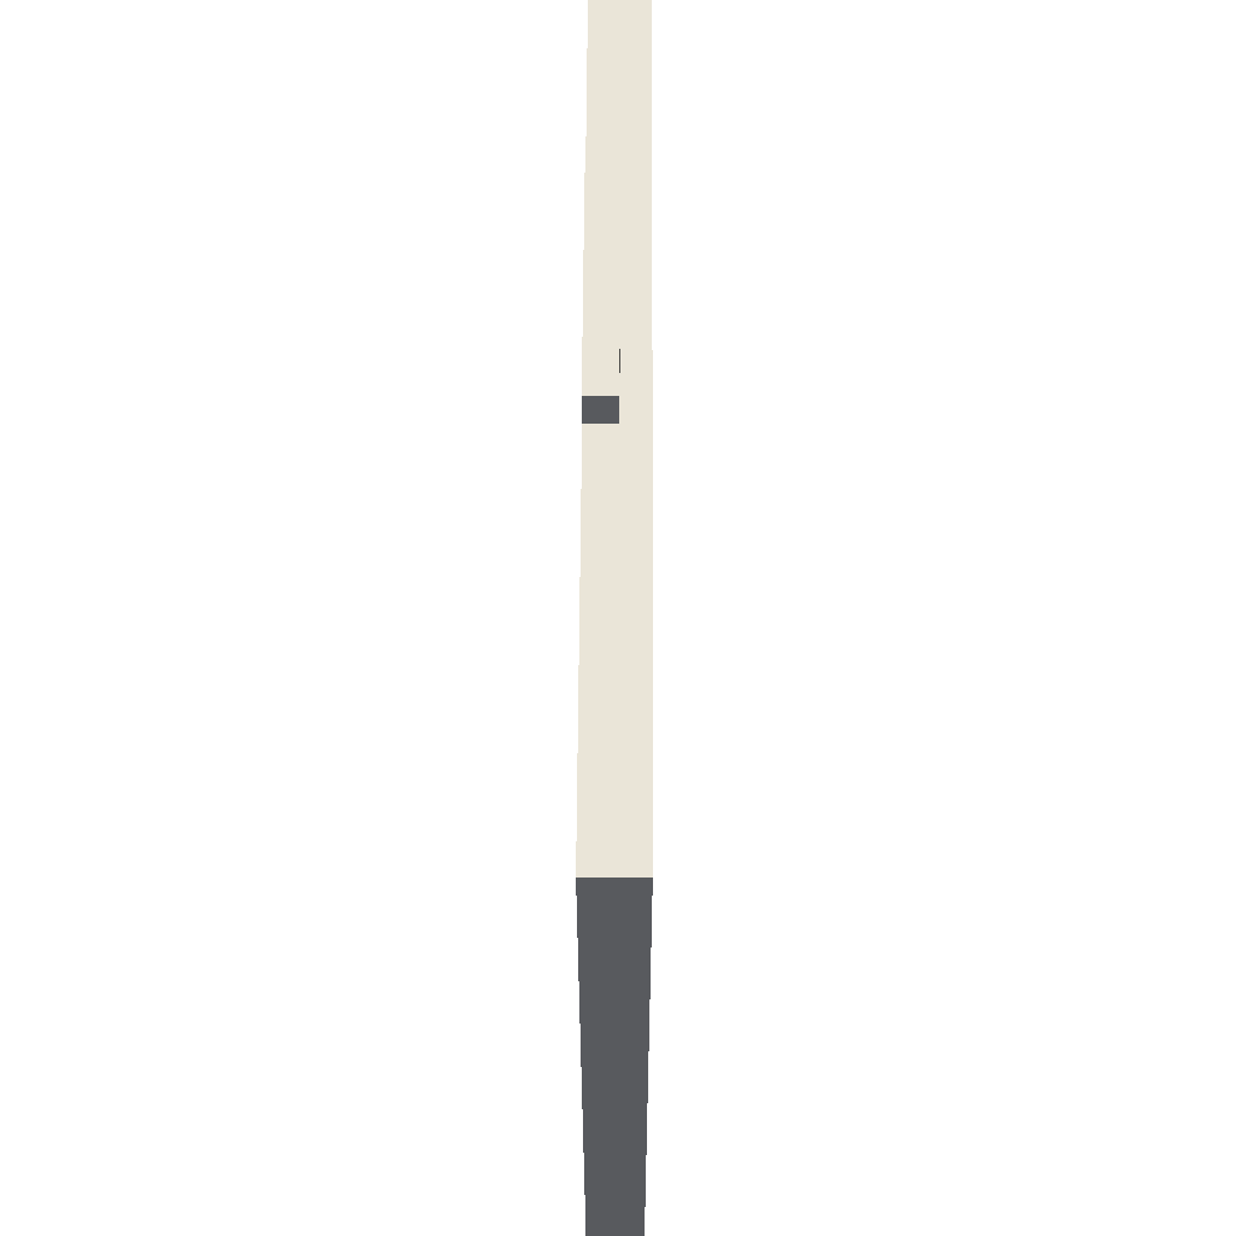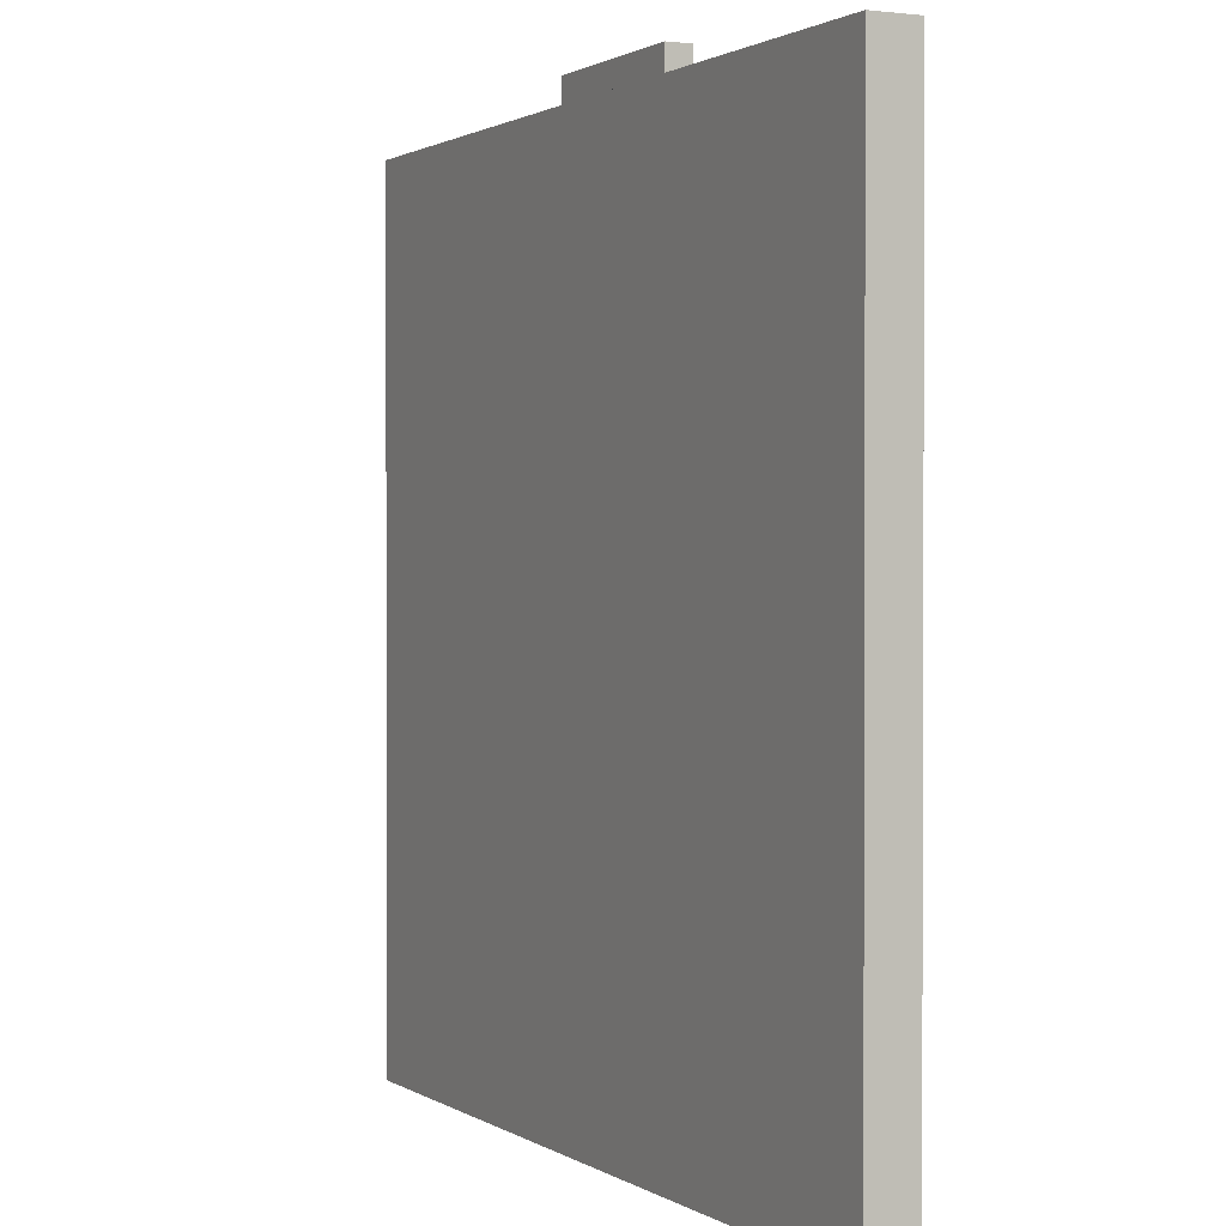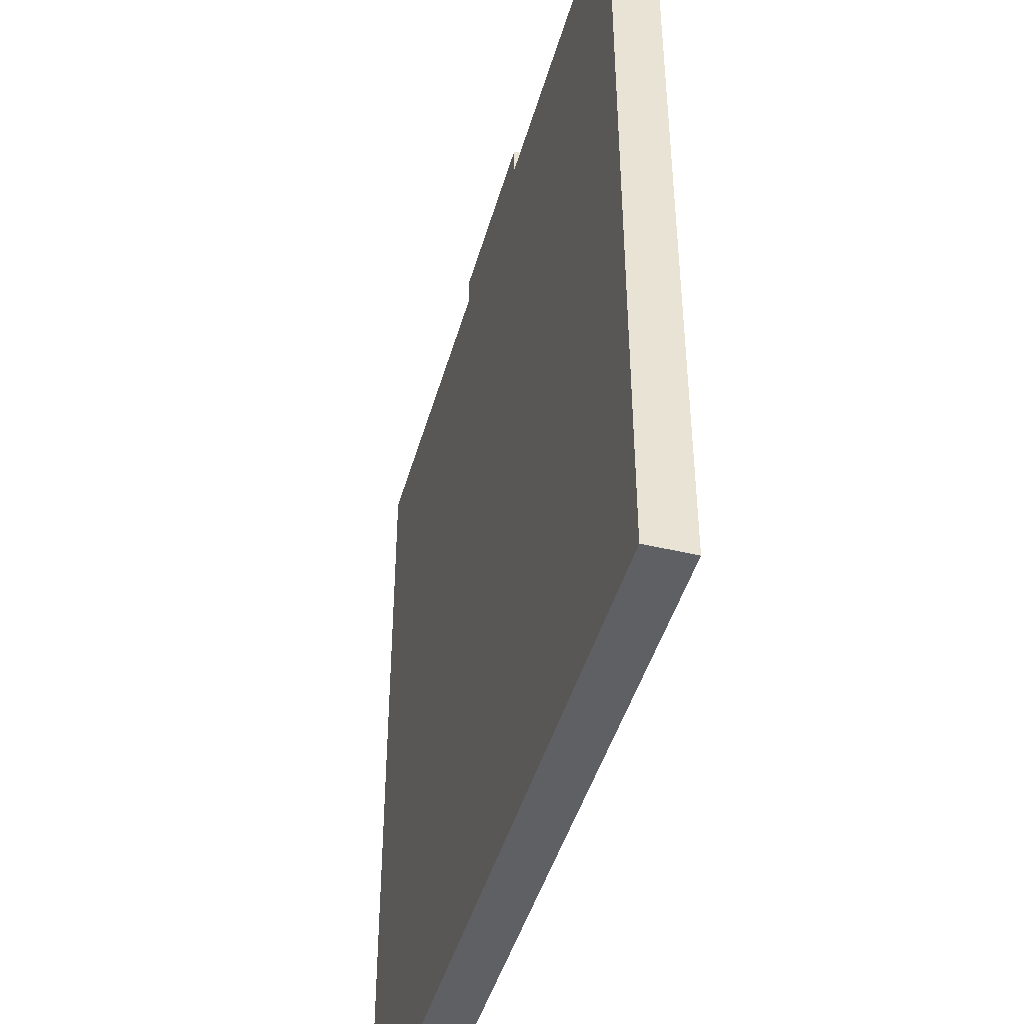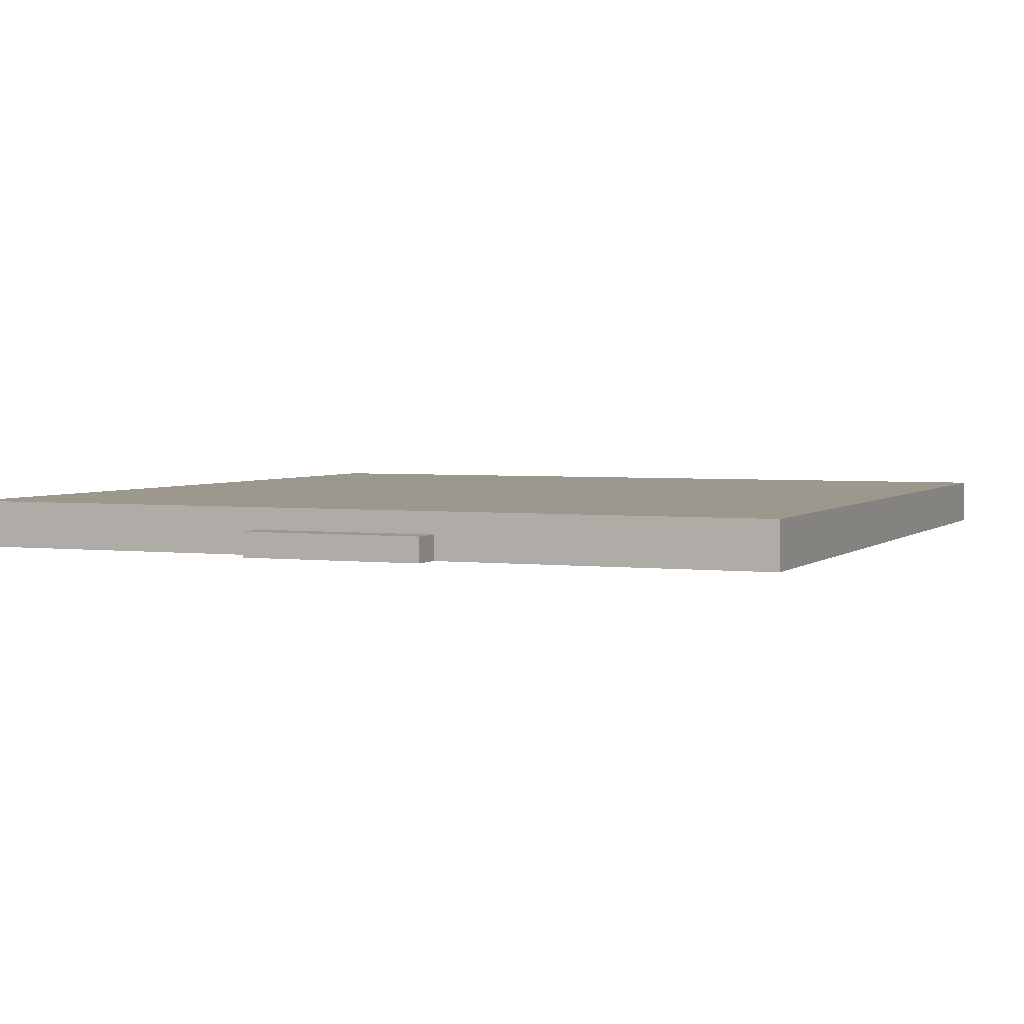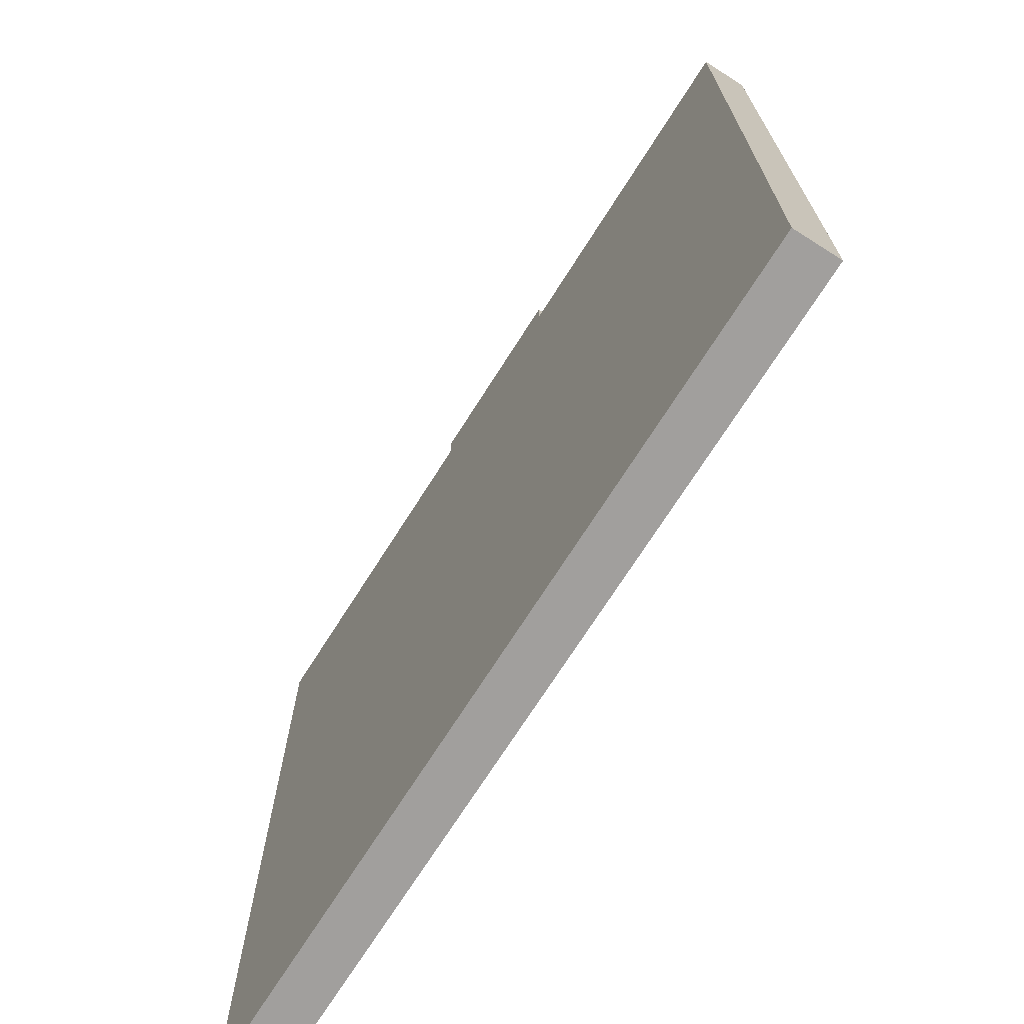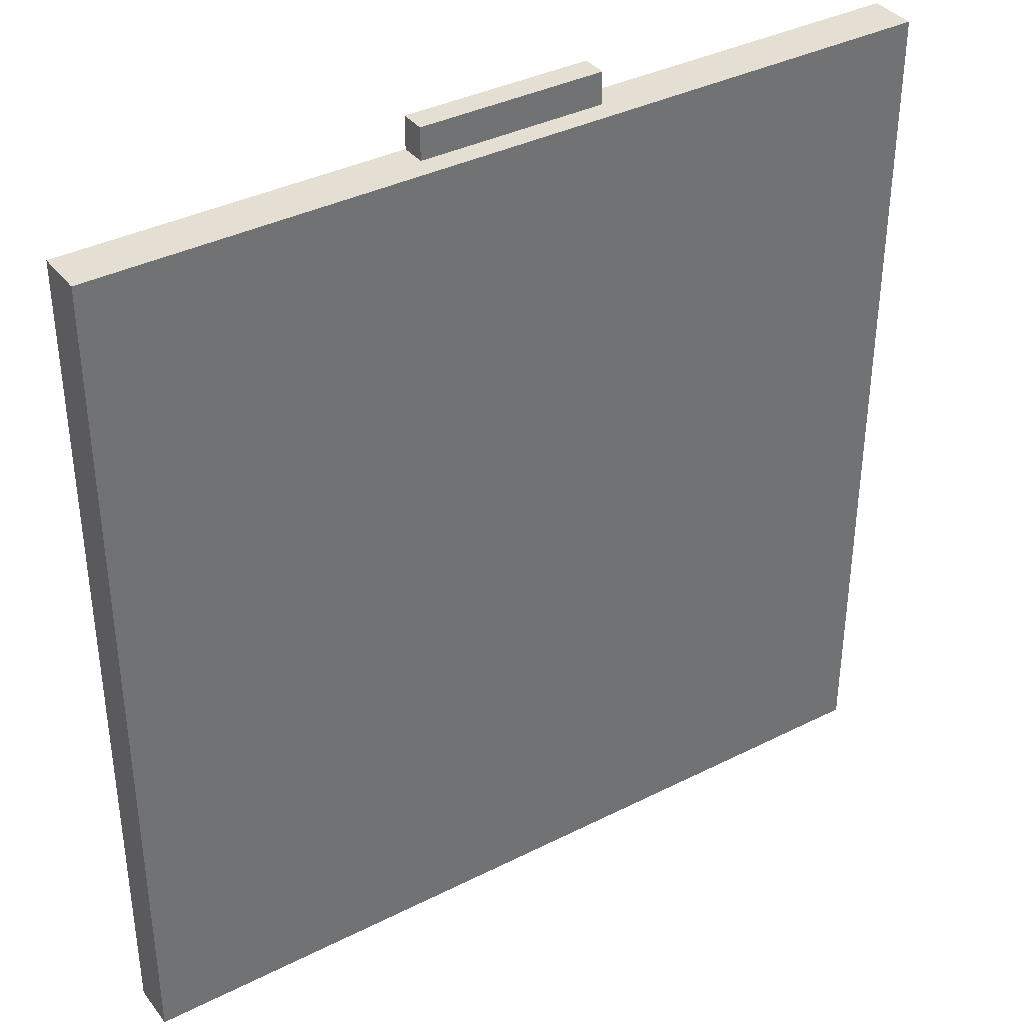
<metadata>
{"format":"obj","ext":"obj","renderer":"f3d","projection":"perspective","resolution":1024,"background":"white","views":[{"elev":59.5,"azim":90.3,"up":"+Z"},{"elev":1.2,"azim":-116.5,"up":"+Z"},{"elev":-44.7,"azim":74.5,"up":"+Z"},{"elev":3.1,"azim":22.7,"up":"+Y"},{"elev":-71.5,"azim":57.6,"up":"+Z"},{"elev":37.2,"azim":147.0,"up":"+Z"}]}
</metadata>
<code>
o Cube.001
v -2.148 0.01108 2.586
v -2.148 0.01108 -1.734
v 2.148 0.01108 -1.734
v 2.148 0.01108 2.586
v -2.148 0.2466 2.586
v -2.148 0.2466 -1.734
v 2.148 0.2466 -1.734
v 2.148 0.2466 2.586
v -0.4693 0.2466 -1.734
v 0.4693 0.2466 -1.734
v 0.4693 0.01108 -1.734
v -0.4693 0.01108 -1.734
v 0.4693 0.2466 2.586
v -0.4693 0.2466 2.586
v -0.4693 0.01108 2.586
v 0.4693 0.01108 2.586
v 0.4693 0.1363 2.586
v -0.4693 0.1363 2.586
v -0.4693 0.01105 2.586
v 0.4693 0.01105 2.586
v 0.4693 0.1363 2.747
v -0.4693 0.1363 2.747
v -0.4693 0.01105 2.747
v 0.4693 0.01105 2.747
f 5 6 1
f 10 7 11
f 7 8 4
f 14 5 1
f 16 11 3
f 14 9 6
f 6 9 12
f 9 10 11
f 8 13 4
f 16 13 17
f 1 2 12
f 15 12 11
f 8 7 10
f 13 10 9
f 20 17 21
f 15 16 20
f 14 15 18
f 13 14 18
f 21 22 23
f 18 19 22
f 17 18 22
f 19 20 24
f 6 2 1
f 7 3 11
f 3 7 4
f 15 14 1
f 4 16 3
f 5 14 6
f 2 6 12
f 12 9 11
f 13 16 4
f 20 16 17
f 15 1 12
f 16 15 11
f 13 8 10
f 14 13 9
f 24 20 21
f 19 15 20
f 15 19 18
f 17 13 18
f 24 21 23
f 19 23 22
f 21 17 22
f 23 19 24

</code>
